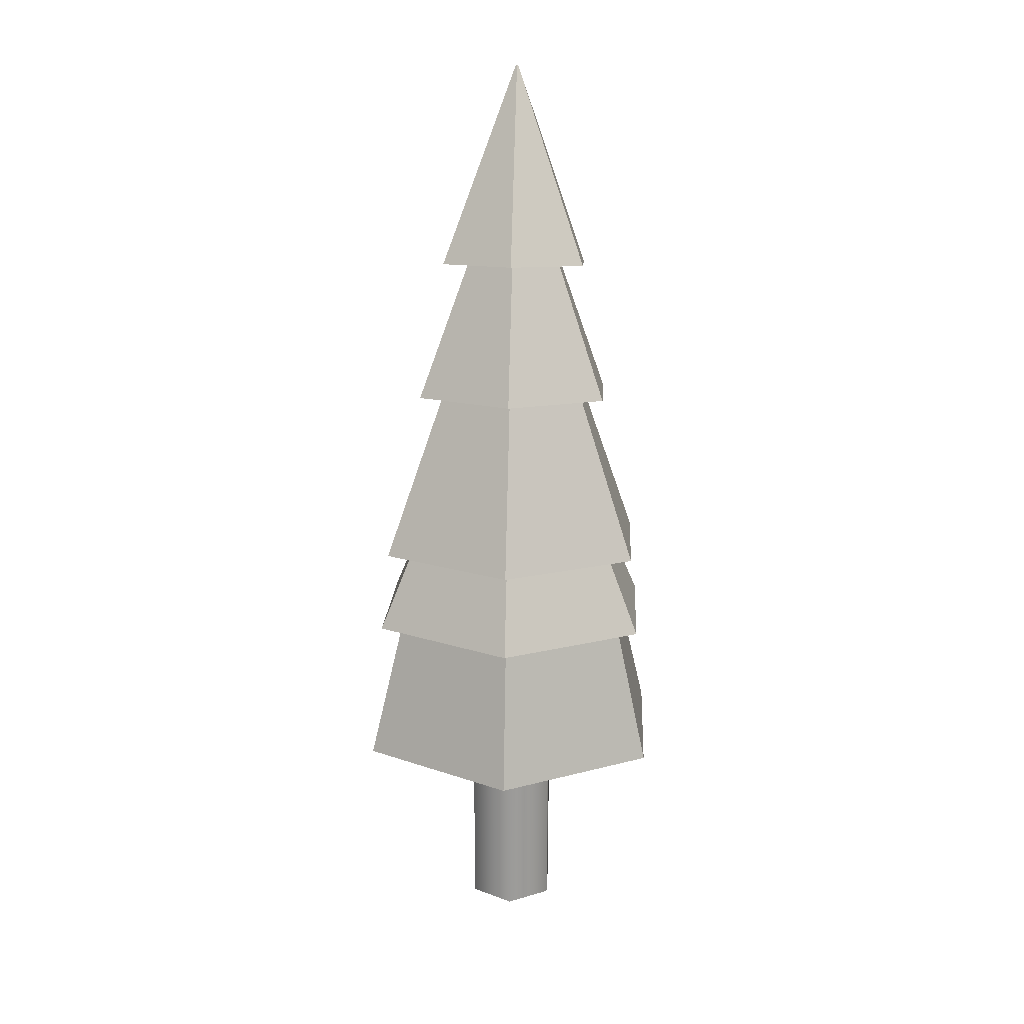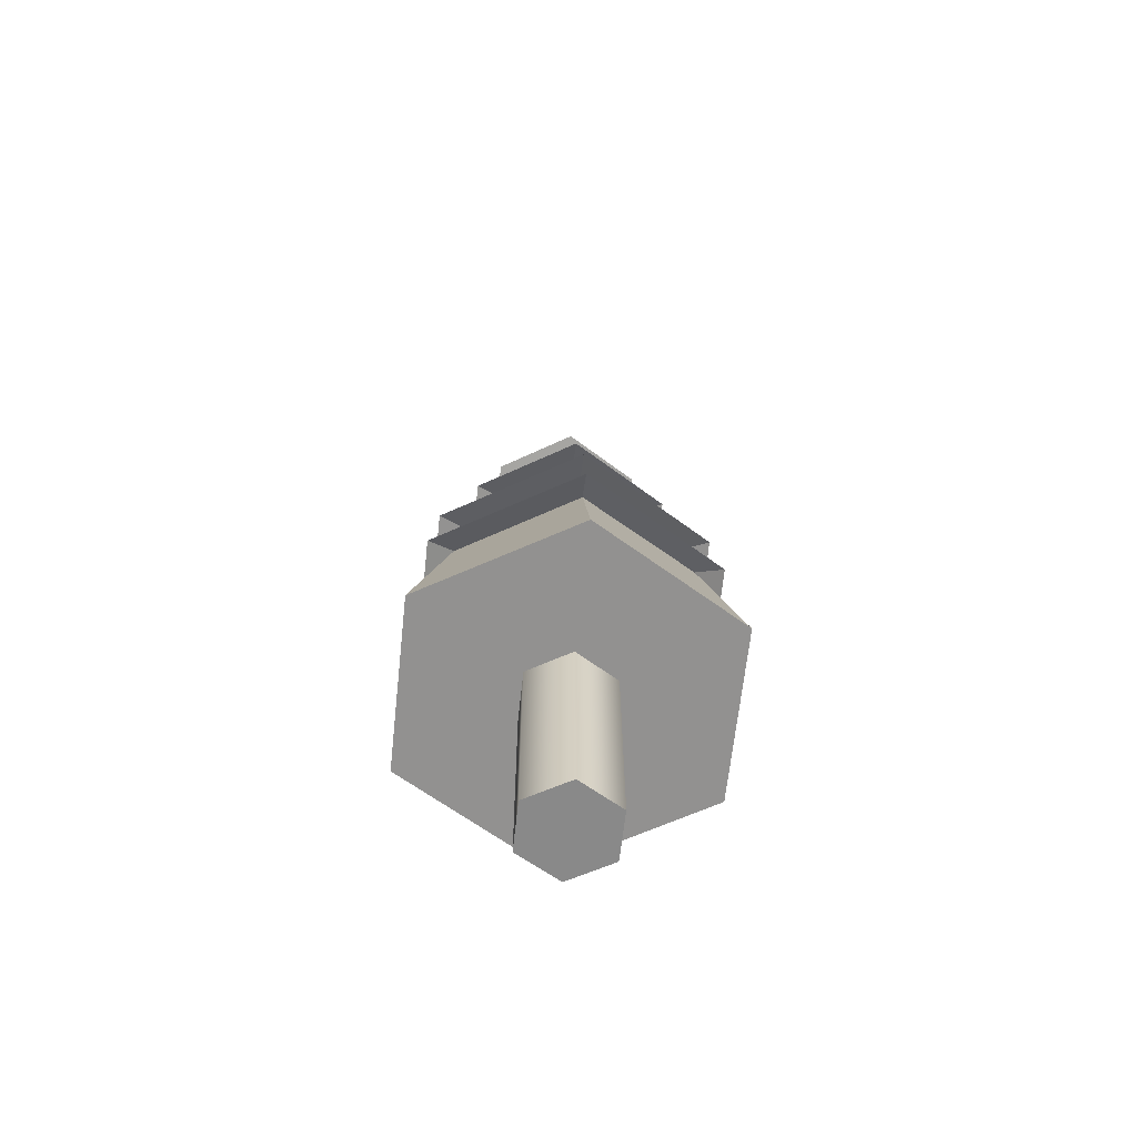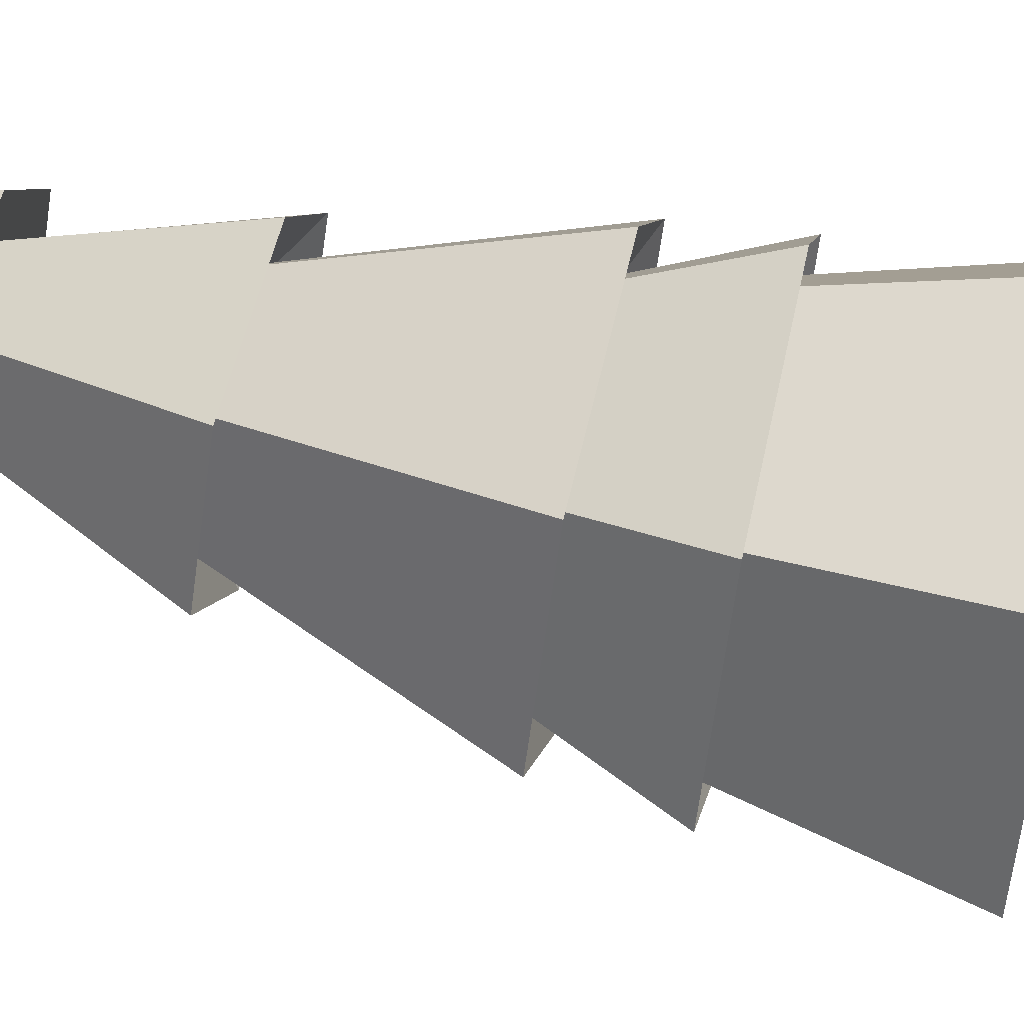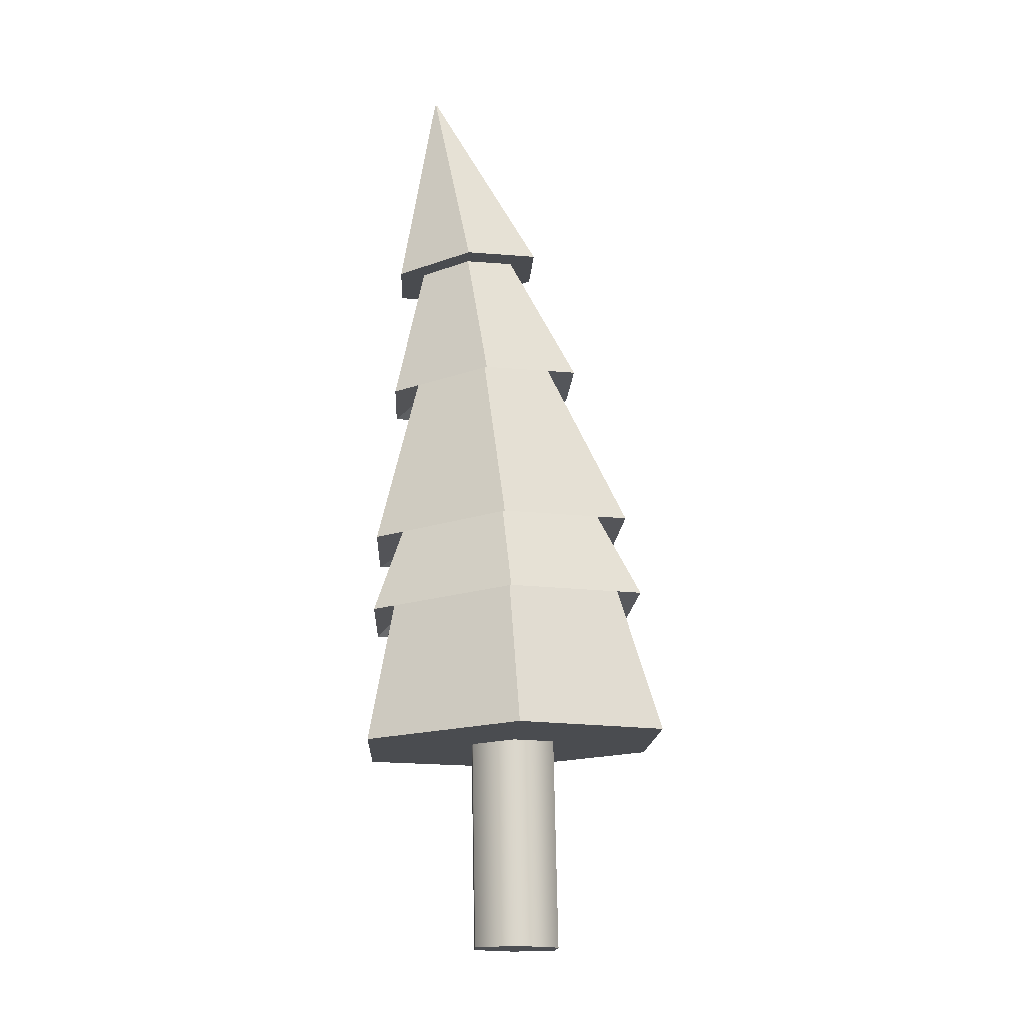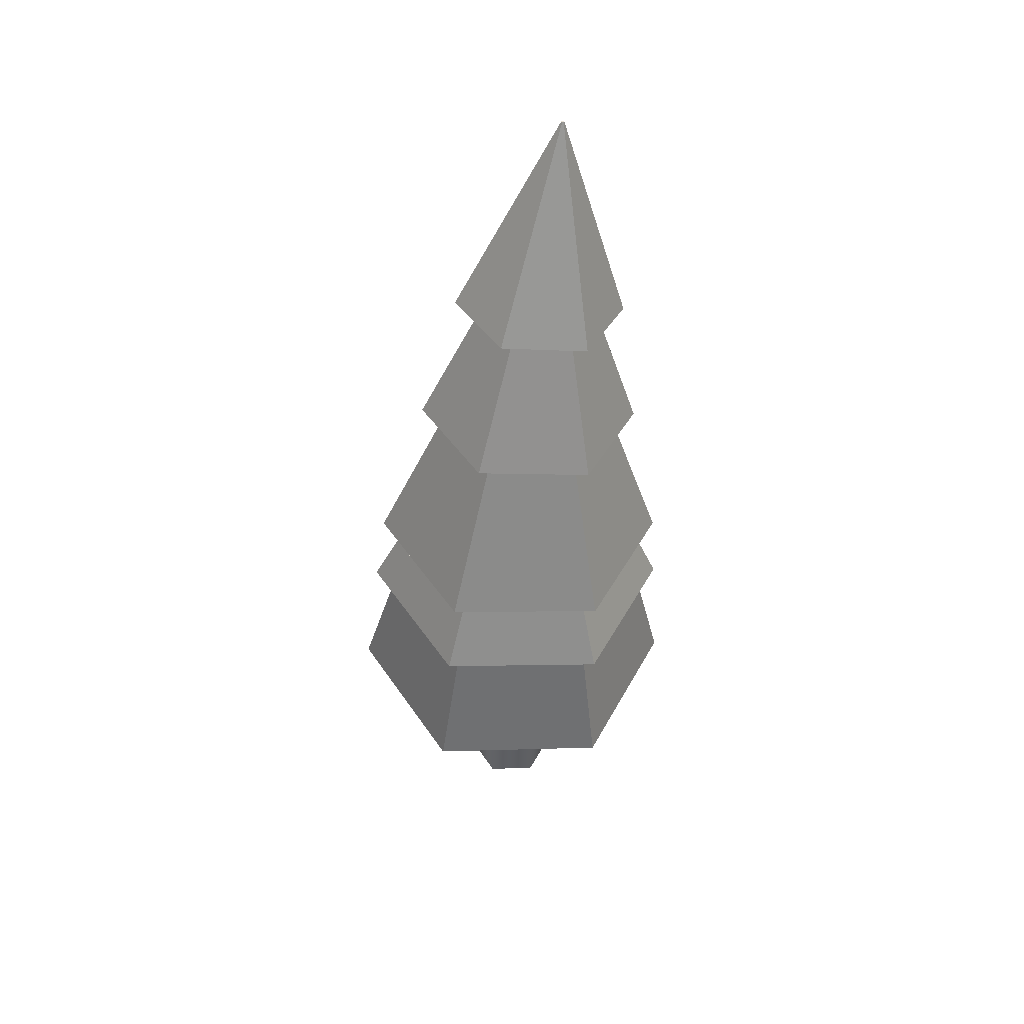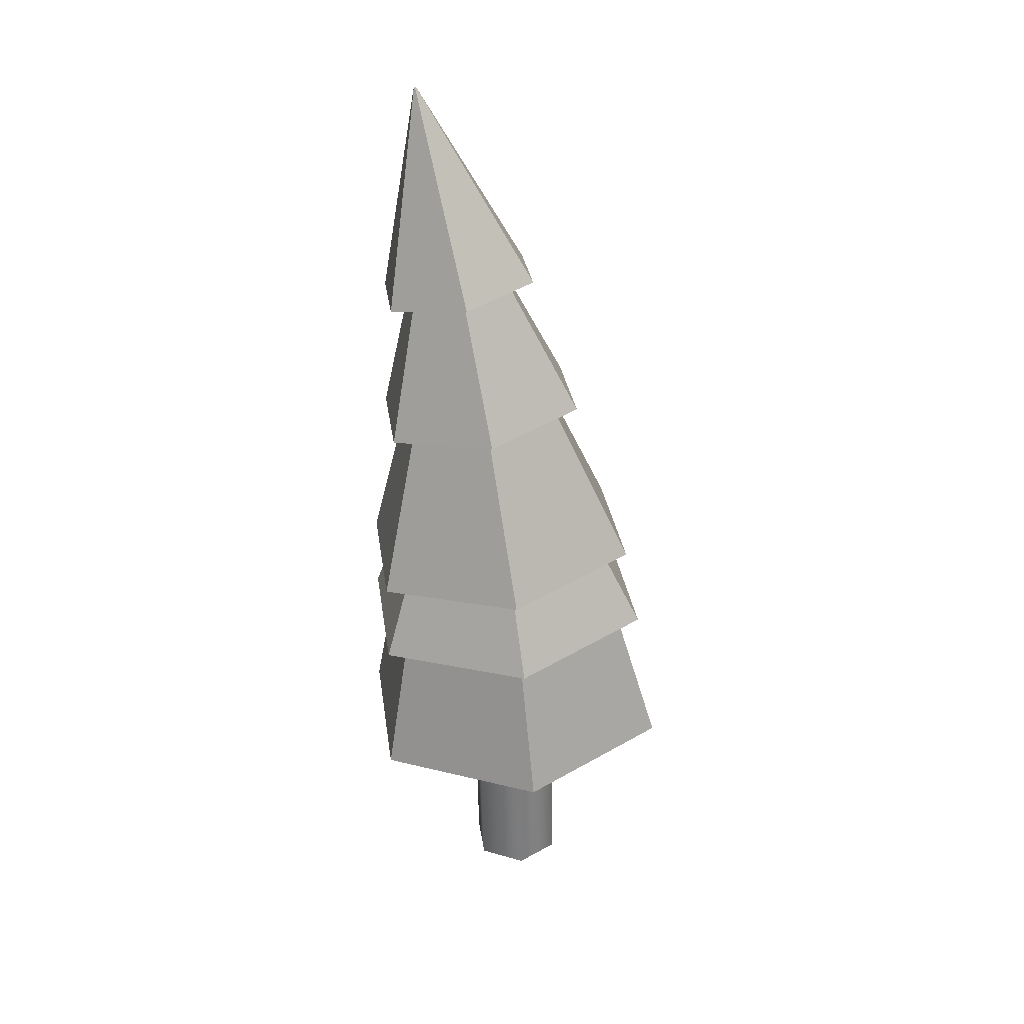
<metadata>
{"format":"obj","ext":"obj","renderer":"f3d","projection":"perspective","resolution":1024,"background":"white","views":[{"elev":21.7,"azim":-87.0,"up":"+Y"},{"elev":-63.3,"azim":-96.2,"up":"+Y"},{"elev":66.1,"azim":-82.5,"up":"+Z"},{"elev":-16.7,"azim":147.5,"up":"+Y"},{"elev":51.3,"azim":-62.6,"up":"+Y"},{"elev":32.1,"azim":-157.9,"up":"+Y"}]}
</metadata>
<code>
v  -2391 0.0314 -1057
v  -2395 0.0157 -1066
v  -2394 40.89 -1066
v  -2390 40.65 -1057
v  -2405 -0.0157 -1066
v  -2404 41.36 -1066
v  -2410 -0.0314 -1057
v  -2409 41.59 -1057
v  -2405 -0.0157 -1049
v  -2404 41.36 -1049
v  -2395 0.0157 -1049
v  -2394 40.89 -1049
v  -2395 0.0162 -1057
v  -2398 0.0081 -1062
v  -2403 -0.0081 -1062
v  -2405 -0.0162 -1057
v  -2403 -0.0081 -1053
v  -2398 0.0081 -1053
v  -2400 0 -1057
v  -2382 40.29 -1087
v  -2365 39.46 -1057
v  -2416 41.95 -1087
v  -2433 42.79 -1057
v  -2416 41.95 -1028
v  -2382 40.29 -1028
v  -2384 70.9 -1080
v  -2371 70.73 -1057
v  -2410 73.17 -1080
v  -2423 74.31 -1057
v  -2410 74.18 -1035
v  -2384 71.88 -1035
v  -2382 67.41 -1084
v  -2366 66.09 -1057
v  -2413 70.05 -1084
v  -2429 71.37 -1057
v  -2413 70.05 -1030
v  -2382 67.41 -1030
v  -2384 85.93 -1077
v  -2373 84.7 -1057
v  -2407 88.38 -1077
v  -2418 89.61 -1057
v  -2407 88.38 -1037
v  -2384 85.93 -1037
v  -2381 82.85 -1083
v  -2366 81.31 -1057
v  -2411 85.94 -1083
v  -2425 87.48 -1057
v  -2411 85.94 -1032
v  -2381 82.85 -1032
v  -2384 119.1 -1071
v  -2376 117.9 -1057
v  -2399 121.4 -1071
v  -2407 122.5 -1057
v  -2399 121.4 -1044
v  -2384 119.1 -1044
v  -2381 115.5 -1076
v  -2370 113.9 -1057
v  -2403 118.7 -1076
v  -2414 120.3 -1057
v  -2403 118.7 -1038
v  -2381 115.5 -1038
v  -2382 143.1 -1067
v  -2376 142.1 -1057
v  -2393 145.1 -1067
v  -2398 146 -1057
v  -2393 145.1 -1048
v  -2382 143.1 -1048
v  -2379 142.6 -1072
v  -2371 141.1 -1057
v  -2396 145.6 -1072
v  -2404 147.1 -1057
v  -2396 145.6 -1043
v  -2379 142.6 -1043
v  -2379 183.9 -1057
v  -2379 183.8 -1057
v  -2379 183.9 -1057
v  -2379 184 -1057
v  -2379 183.9 -1057
v  -2379 183.9 -1057
v  -2379 183.9 -1057
g Cylinder004
f 1 2 3 4
f 2 5 6 3
f 5 7 8 6
f 7 9 10 8
f 9 11 12 10
f 11 1 4 12
f 2 1 13 14
f 5 2 14 15
f 7 5 15 16
f 9 7 16 17
f 11 9 17 18
f 1 11 18 13
f 14 13 18 19
f 16 15 14 19
f 18 17 16 19
f 4 3 20 21
f 3 6 22 20
f 6 8 23 22
f 8 10 24 23
f 10 12 25 24
f 12 4 21 25
f 21 20 26 27
f 20 22 28 26
f 22 23 29 28
f 23 24 30 29
f 24 25 31 30
f 25 21 27 31
f 27 26 32 33
f 26 28 34 32
f 28 29 35 34
f 29 30 36 35
f 30 31 37 36
f 31 27 33 37
f 33 32 32 33
f 32 34 34 32
f 34 35 35 34
f 35 36 36 35
f 36 37 37 36
f 37 33 33 37
f 33 32 38 39
f 32 34 40 38
f 34 35 41 40
f 35 36 42 41
f 36 37 43 42
f 37 33 39 43
f 39 38 44 45
f 38 40 46 44
f 40 41 47 46
f 41 42 48 47
f 42 43 49 48
f 43 39 45 49
f 45 44 50 51
f 44 46 52 50
f 46 47 53 52
f 47 48 54 53
f 48 49 55 54
f 49 45 51 55
f 51 50 56 57
f 50 52 58 56
f 52 53 59 58
f 53 54 60 59
f 54 55 61 60
f 55 51 57 61
f 57 56 62 63
f 56 58 64 62
f 58 59 65 64
f 59 60 66 65
f 60 61 67 66
f 61 57 63 67
f 63 62 68 69
f 62 64 70 68
f 64 65 71 70
f 65 66 72 71
f 66 67 73 72
f 67 63 69 73
f 69 68 74 75
f 68 70 76 74
f 70 71 77 76
f 71 72 78 77
f 72 73 79 78
f 73 69 75 79
f 74 76 77 80
f 77 78 79 80
f 79 75 74 80

</code>
